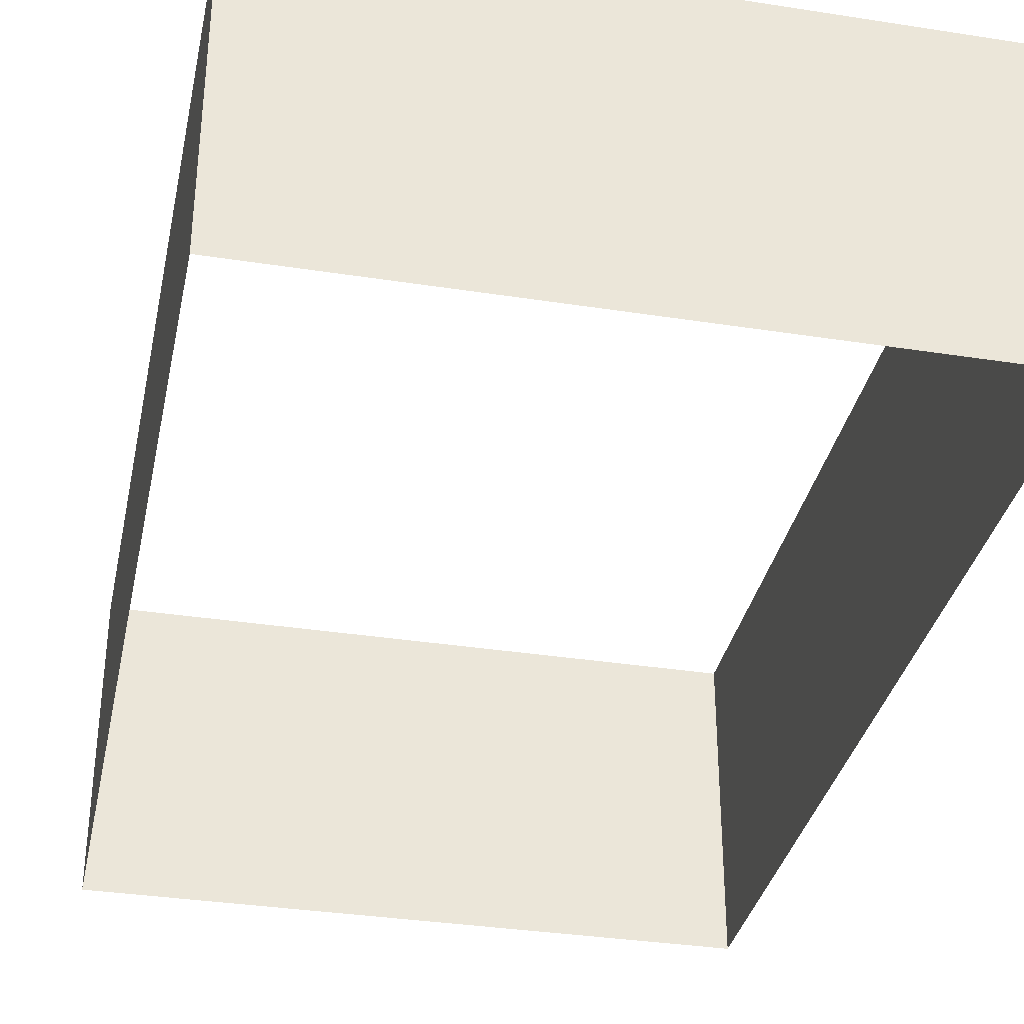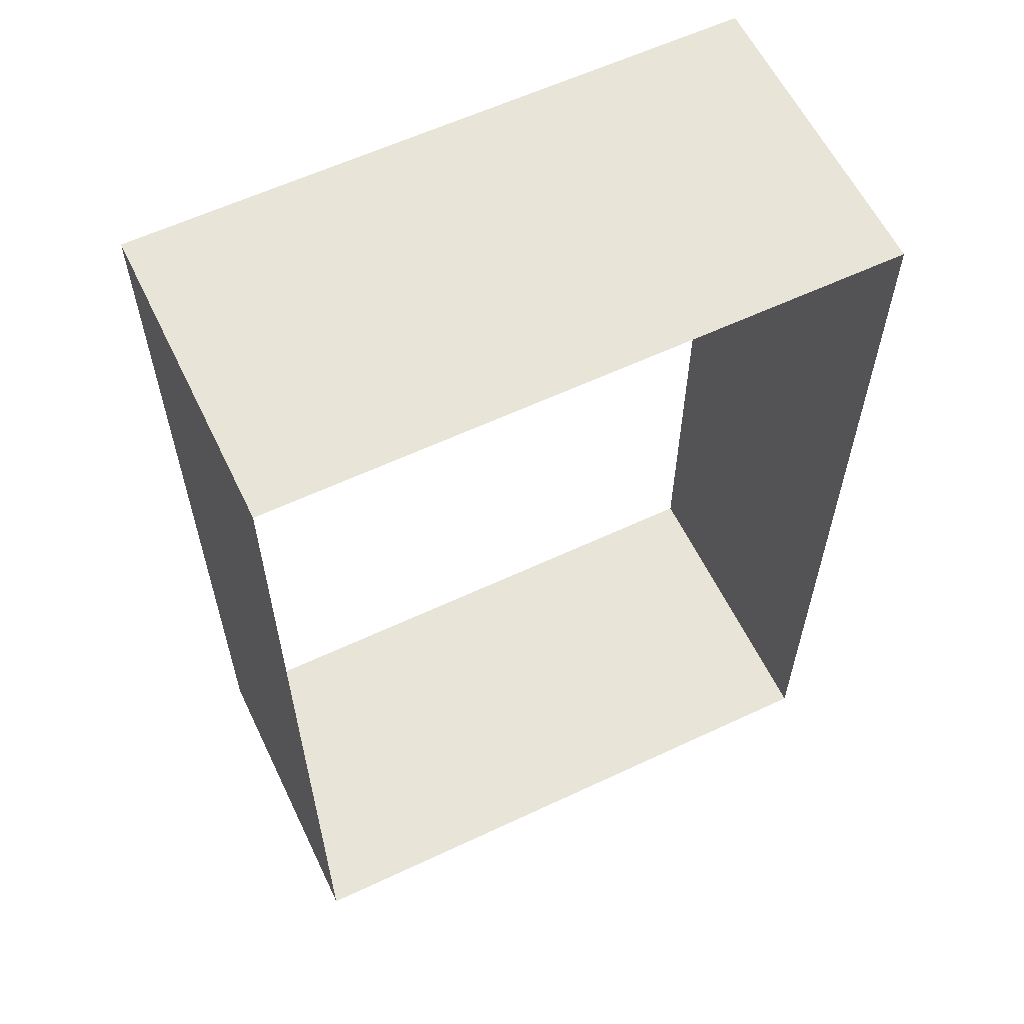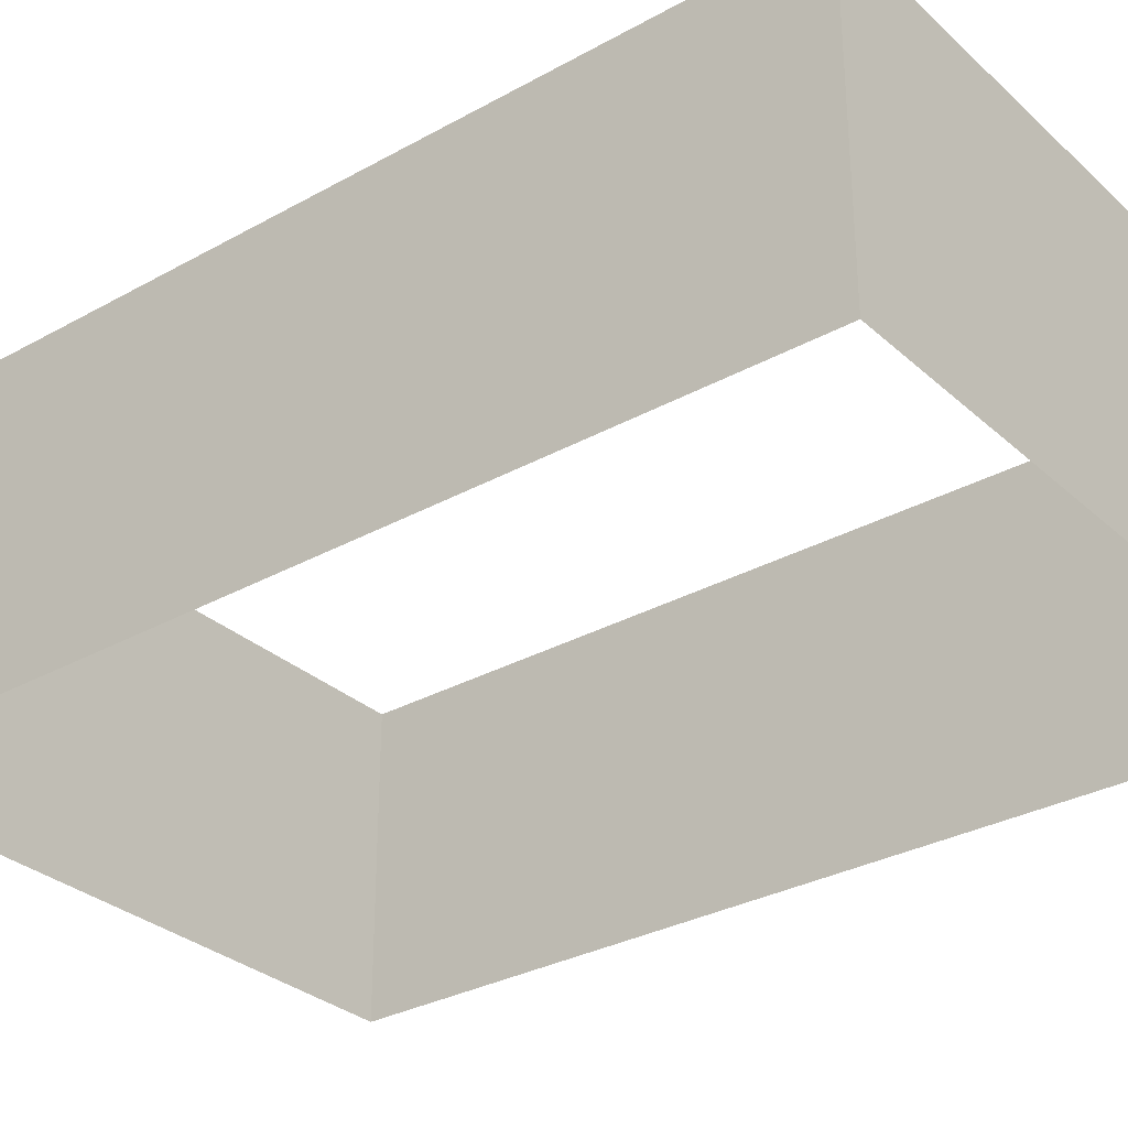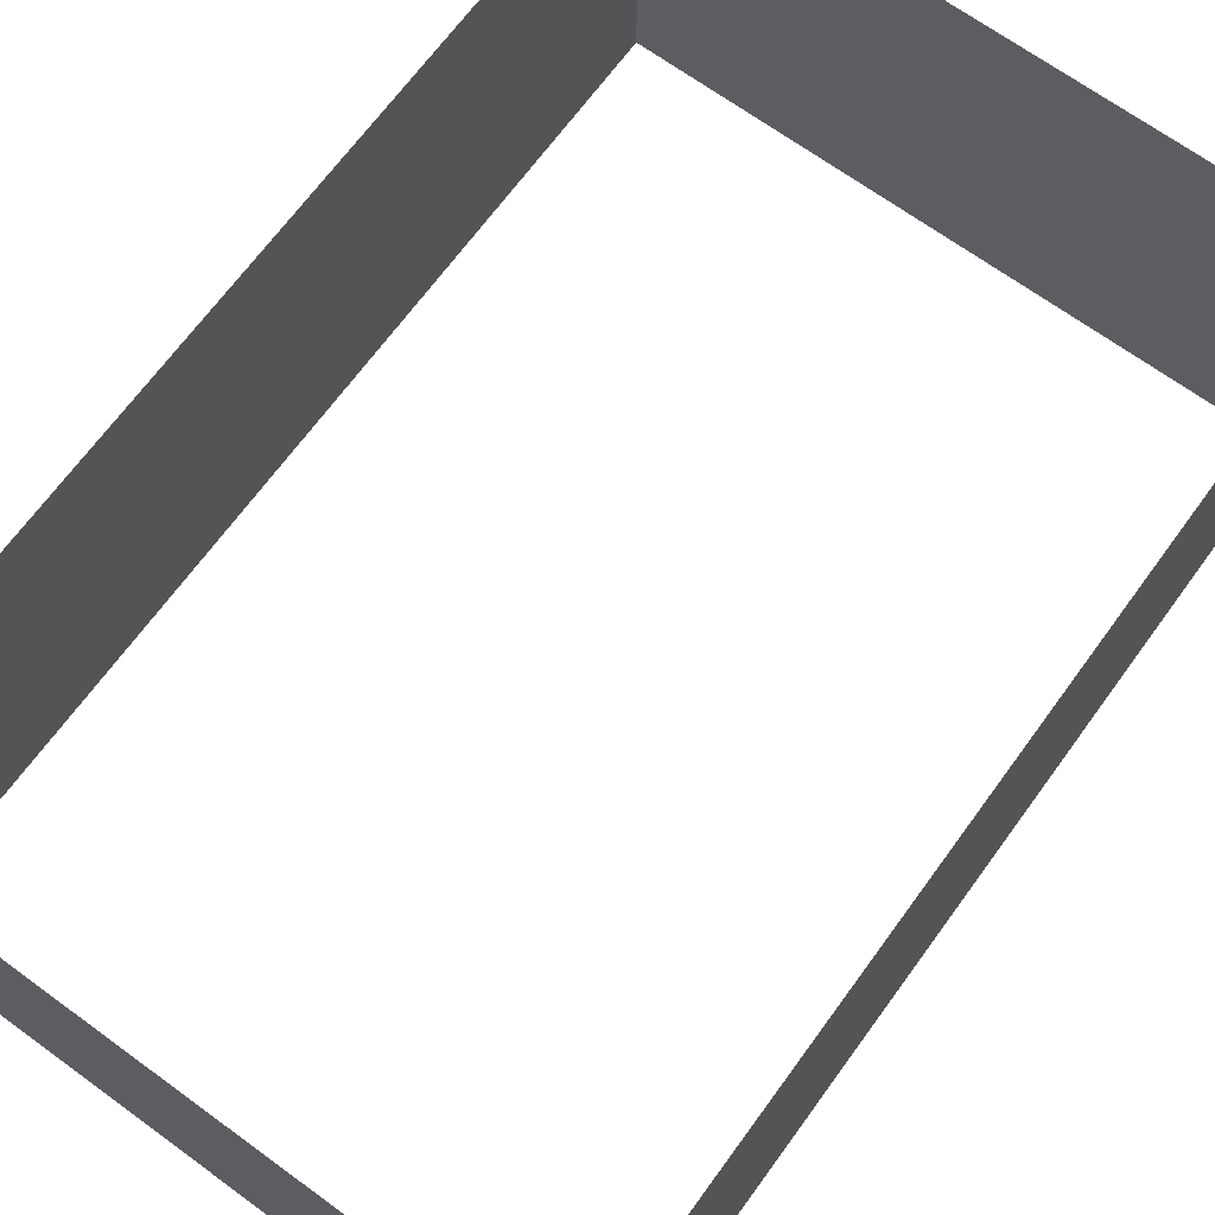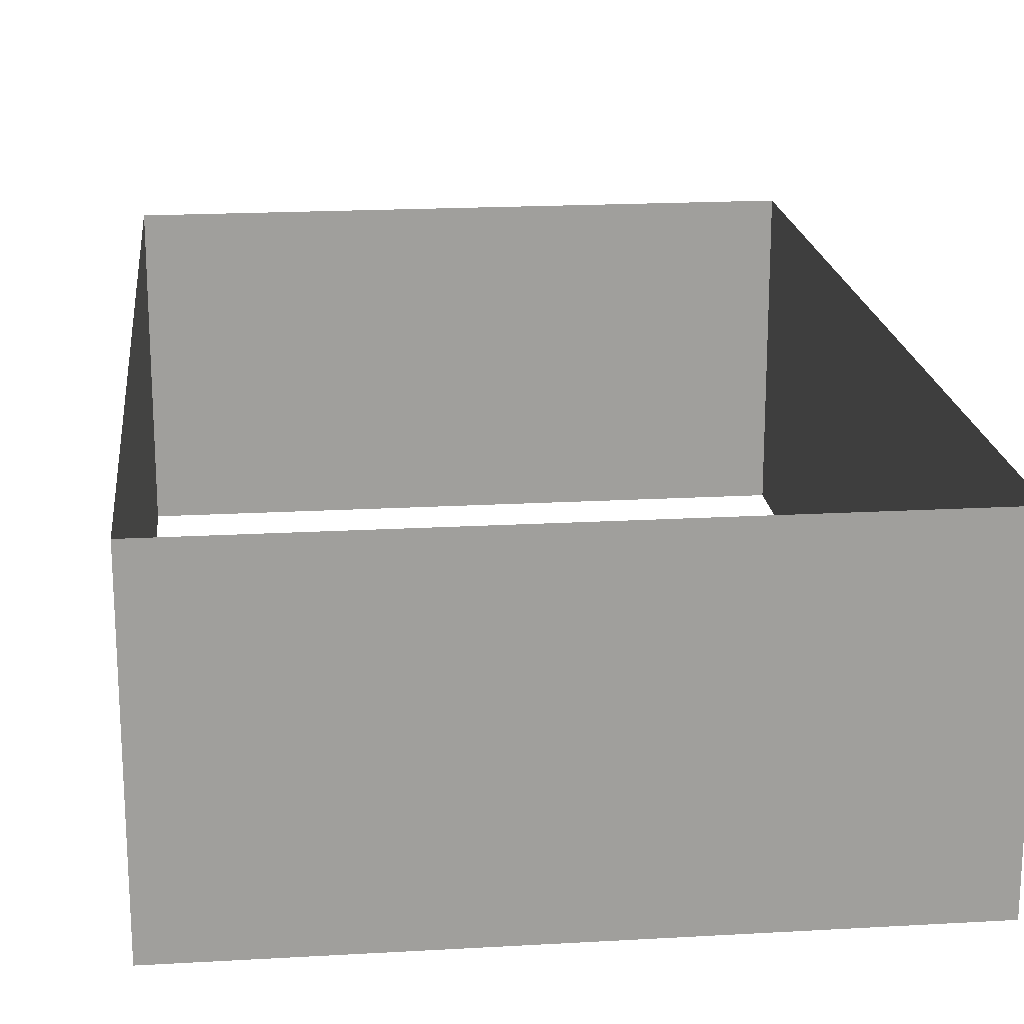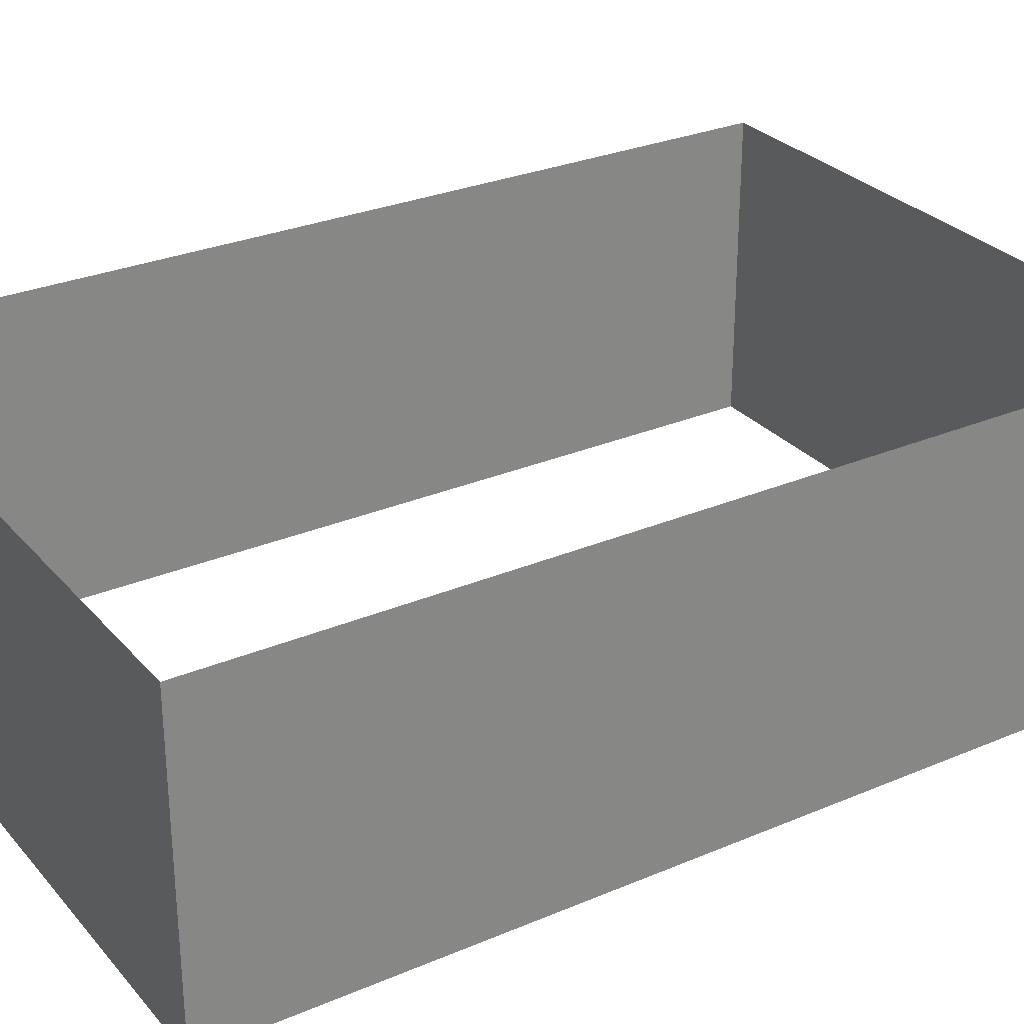
<metadata>
{"format":"obj","ext":"obj","renderer":"f3d","projection":"perspective","resolution":1024,"background":"white","views":[{"elev":-34.6,"azim":-11.8,"up":"+Z"},{"elev":60.0,"azim":-25.7,"up":"+Y"},{"elev":-31.1,"azim":128.4,"up":"+Z"},{"elev":68.4,"azim":36.1,"up":"+Z"},{"elev":19.3,"azim":-6.1,"up":"+Z"},{"elev":28.7,"azim":57.6,"up":"+Z"}]}
</metadata>
<code>
g pb_Mesh382112
v -6 3 0
v -6 3 -1
v -6 0 -1
v -6 0 0
v -4 3 -1
v -4 3 0
v -4 0 0
v -4 0 -1
v -4 3 -1
v -6 3 -1
v -6 3 0
v -4 3 0
v -4 0 0
v -6 0 0
v -6 0 -1
v -4 0 -1
v -6 0 0
v -4 0 0
v -6 0 0
v -4 0 0
v -4 0 0
v -6 0 0
g pb_Mesh382112_0
f 3 2 1
f 4 3 1
f 7 6 5
f 8 7 5
f 11 10 9
f 12 11 9
f 15 14 13
f 16 15 13
f 19 18 17
f 22 21 20

</code>
